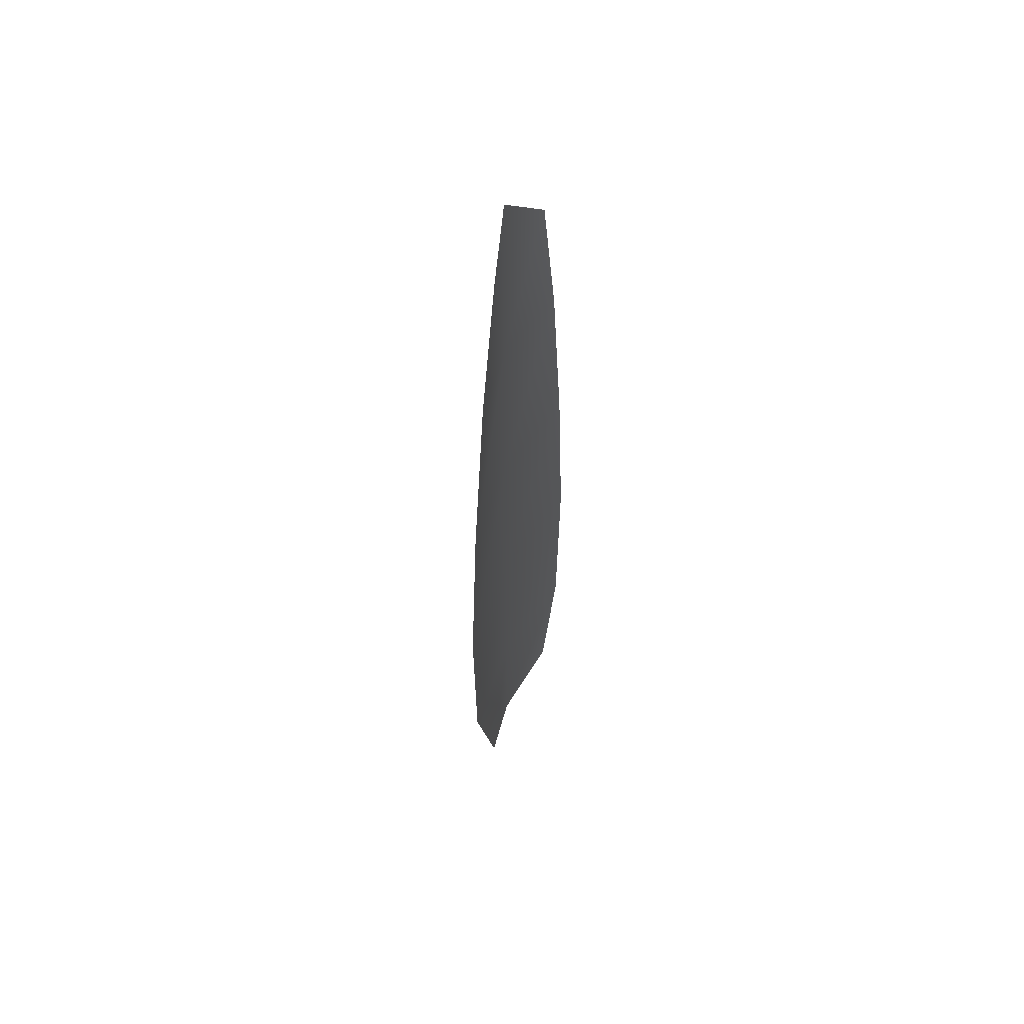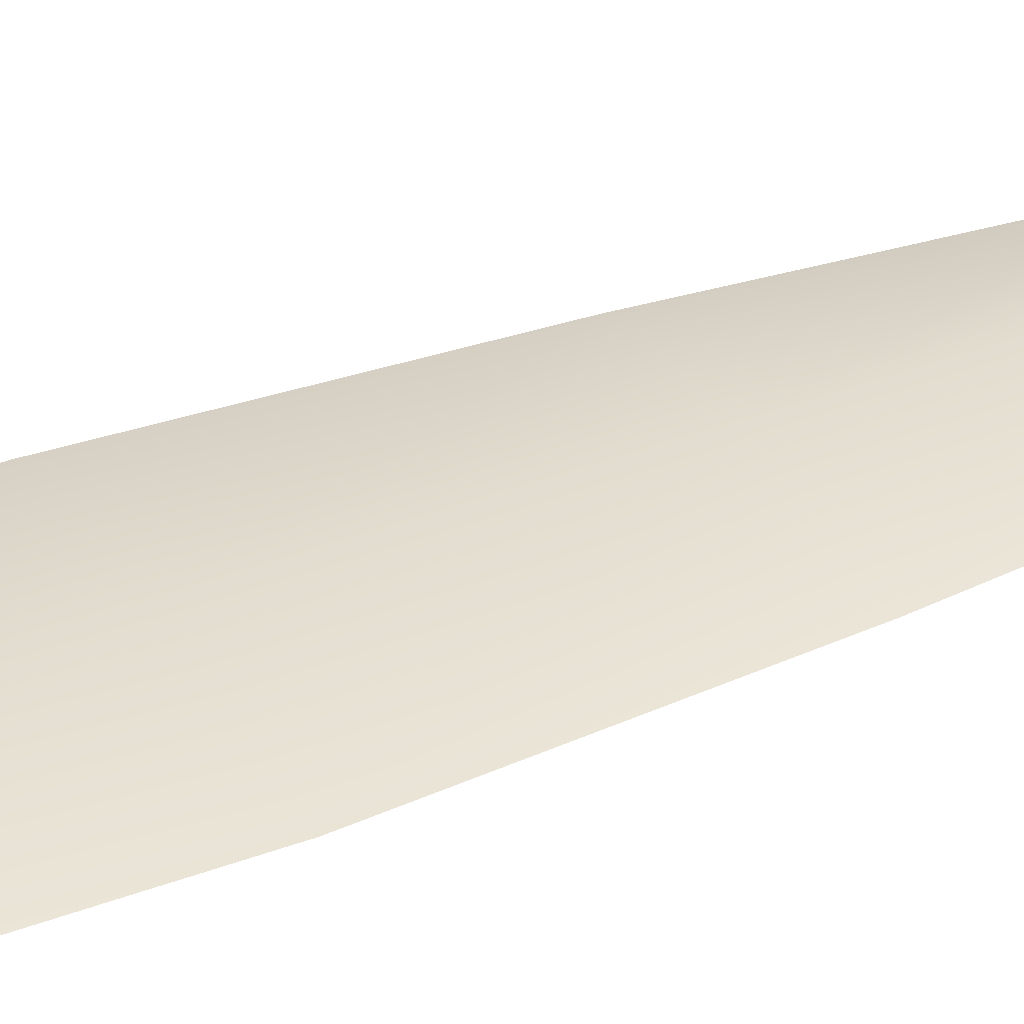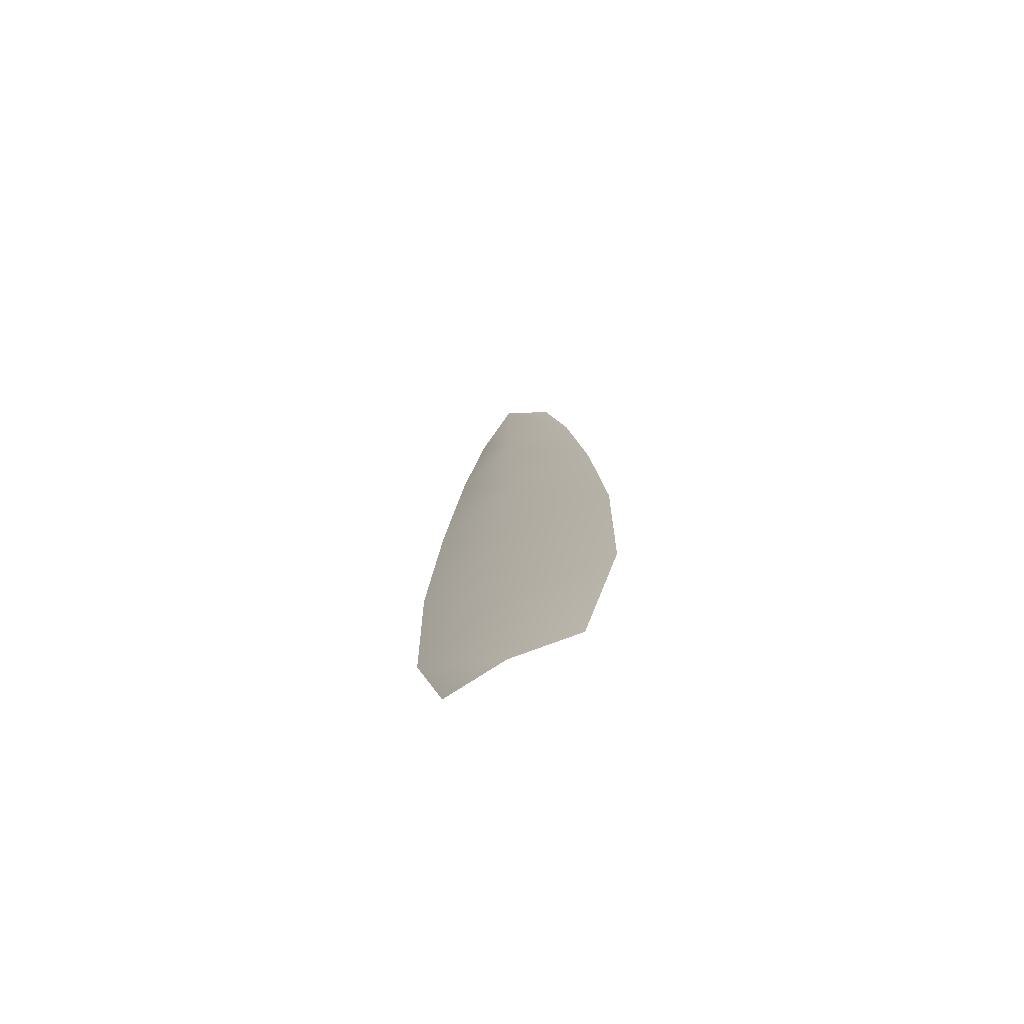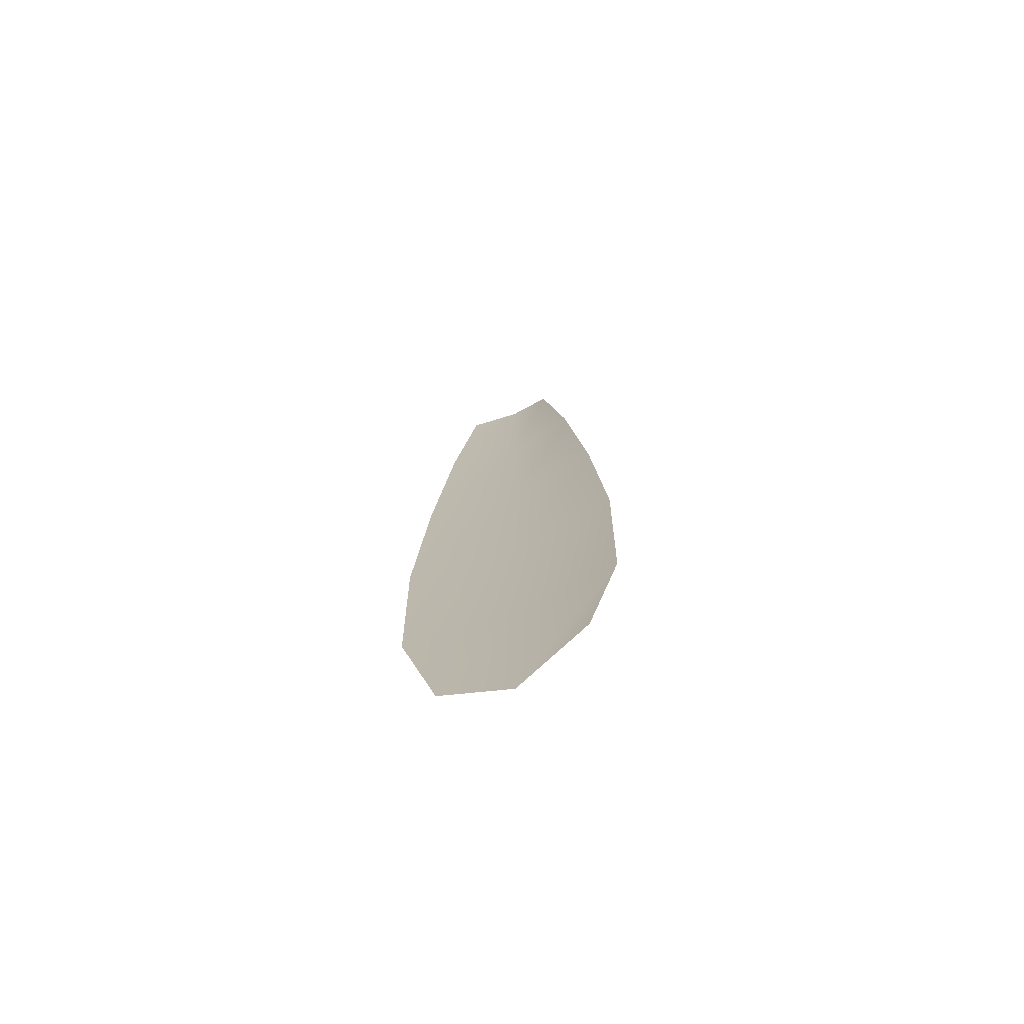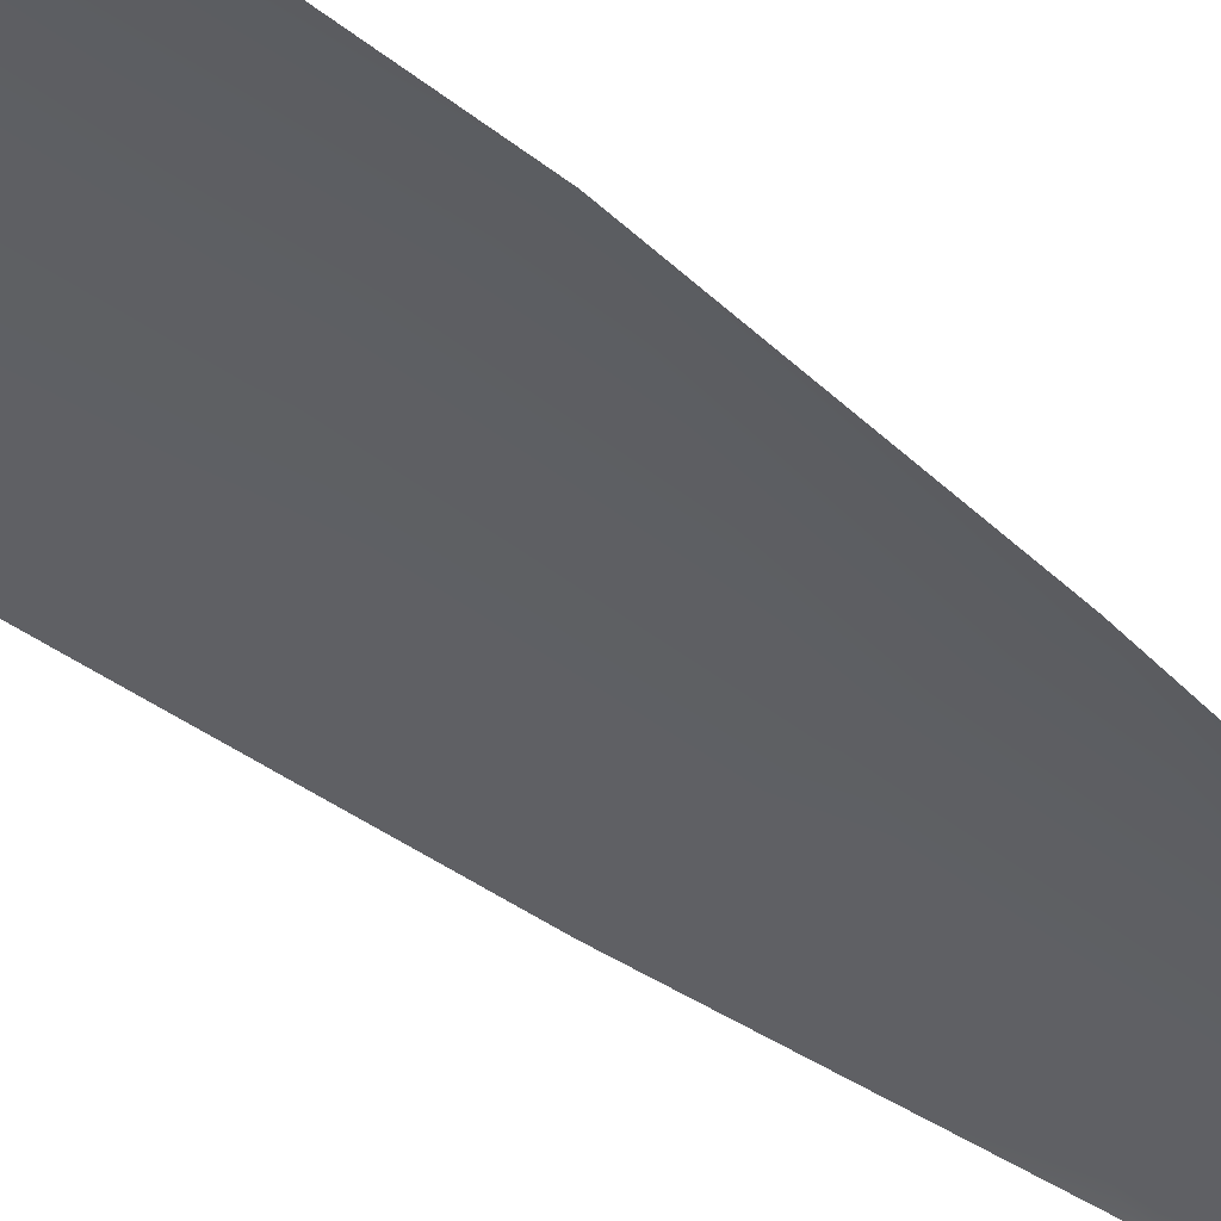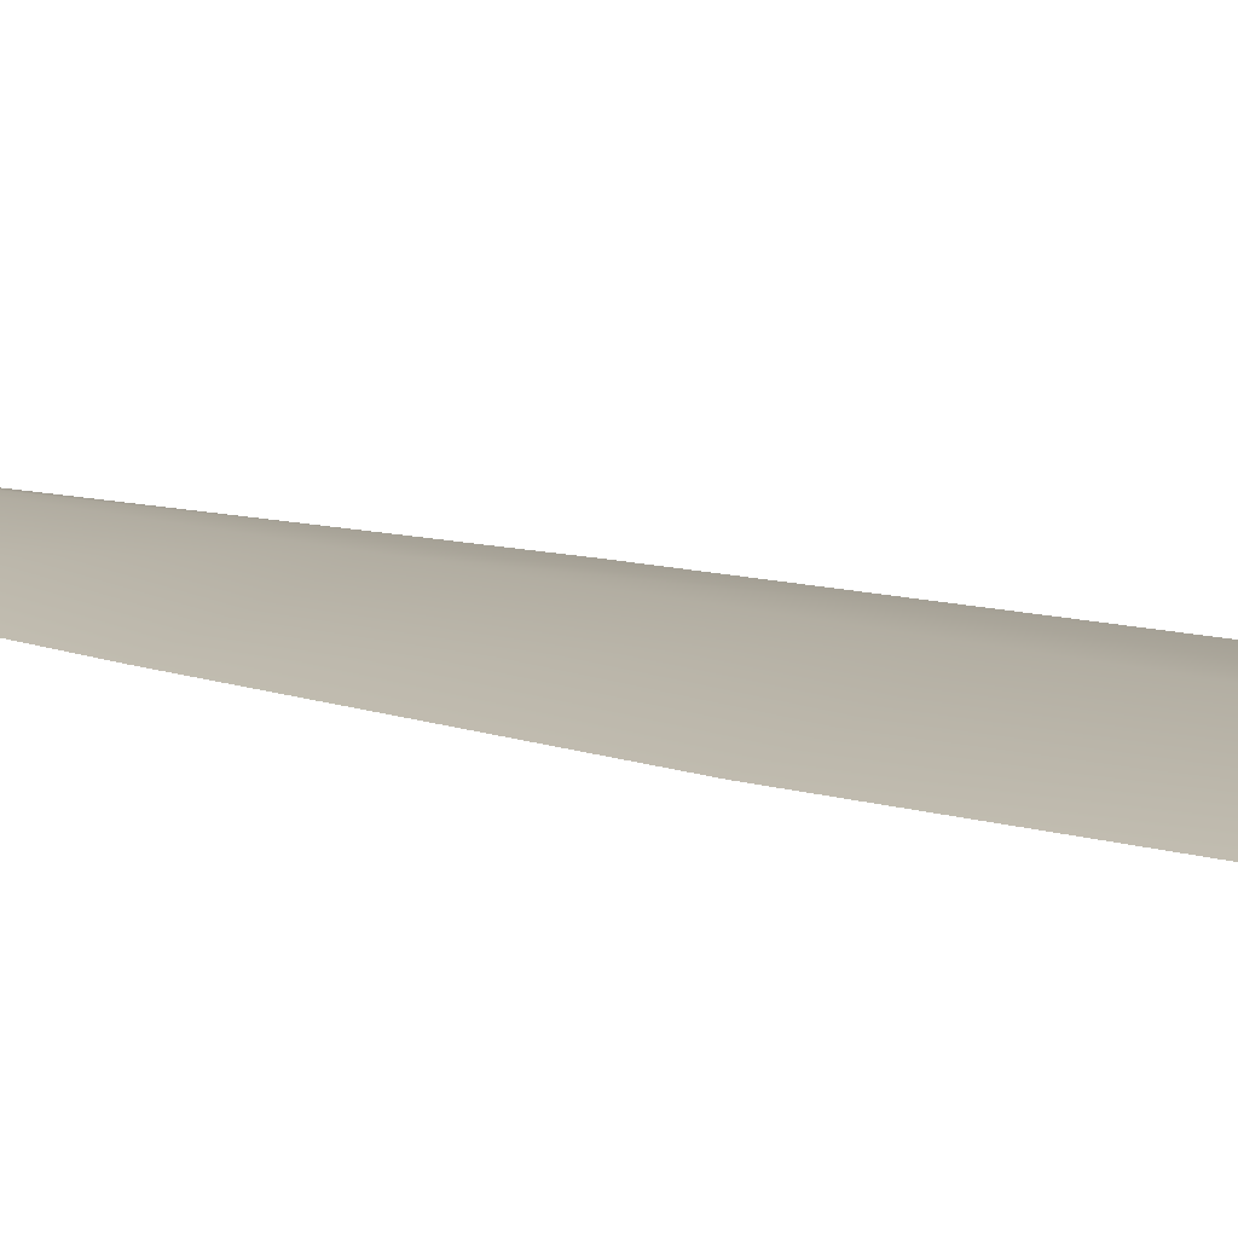
<metadata>
{"format":"obj","ext":"obj","renderer":"f3d","projection":"perspective","resolution":1024,"background":"white","views":[{"elev":58.6,"azim":117.3,"up":"+Y"},{"elev":35.1,"azim":62.0,"up":"+Z"},{"elev":-75.2,"azim":30.8,"up":"+Y"},{"elev":-73.8,"azim":-157.8,"up":"+Y"},{"elev":-41.5,"azim":44.6,"up":"+Z"},{"elev":10.9,"azim":-51.0,"up":"+Z"}]}
</metadata>
<code>
o feather_flight_secondary_001
v 0.02843 0.07269 0.02187
v 0.02613 0.07269 0.02187
v 0.02885 0.05024 0.02187
v 0.02552 0.051 0.02187
v 0.02728 0.07384 0.02223
v 0.02728 0.05 0.02223
v 0.02906 0.06889 0.02187
v 0.02958 0.06394 0.02187
v 0.02992 0.05899 0.02187
v 0.02982 0.05404 0.02187
v 0.02474 0.05404 0.02187
v 0.02465 0.05899 0.02187
v 0.02499 0.06394 0.02187
v 0.02551 0.06889 0.02187
v 0.02728 0.06889 0.02223
v 0.02728 0.06394 0.02223
v 0.02728 0.05899 0.02223
v 0.02728 0.05404 0.02223
f 18 10 3 6
f 11 18 6 4
f 5 1 7 15
f 15 7 8 16
f 16 8 9 17
f 17 9 10 18
f 2 5 15 14
f 14 15 16 13
f 13 16 17 12
f 12 17 18 11

</code>
